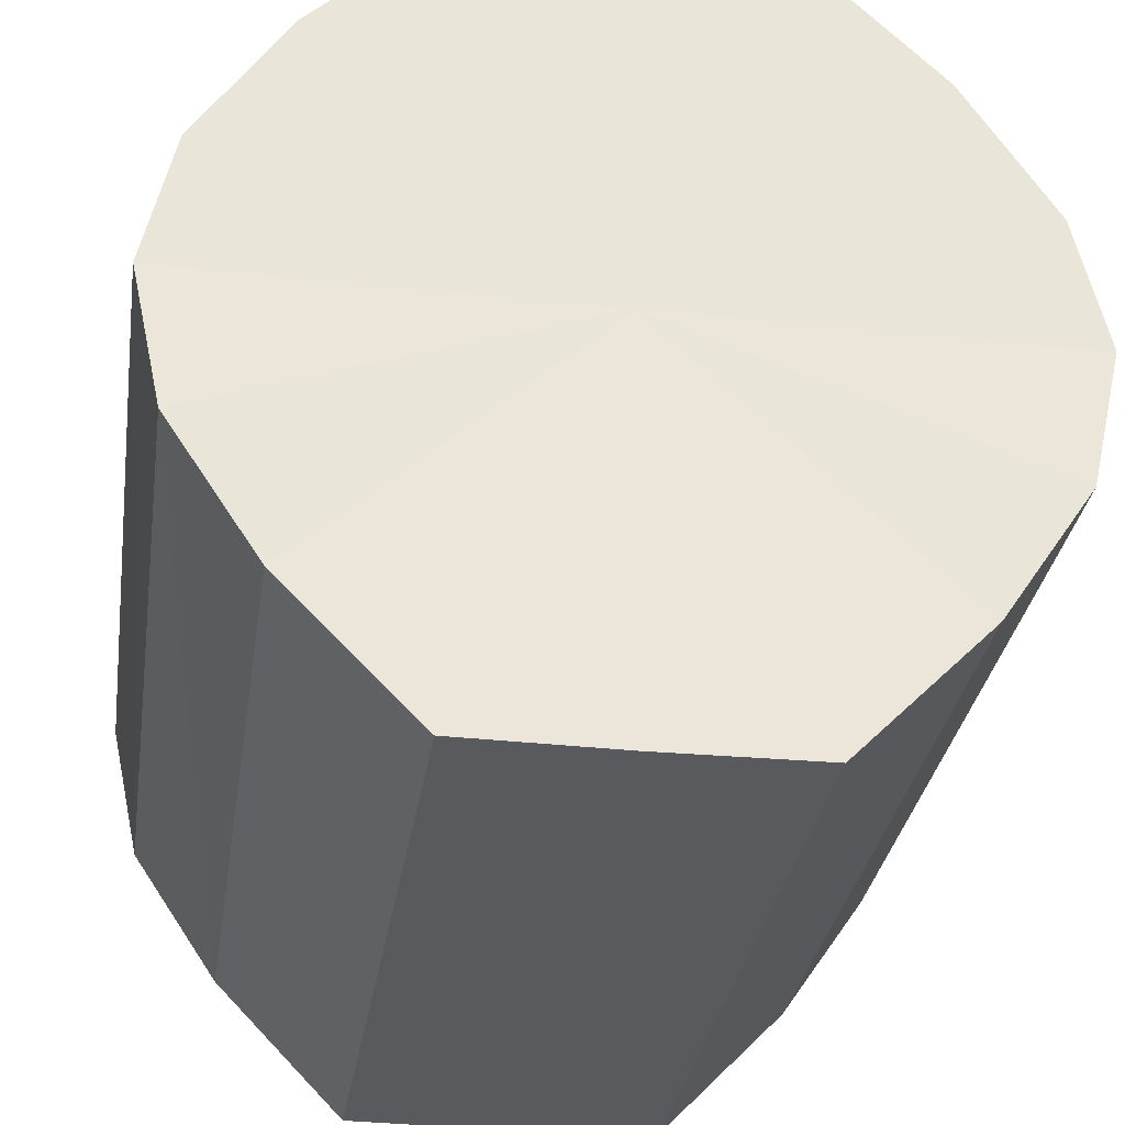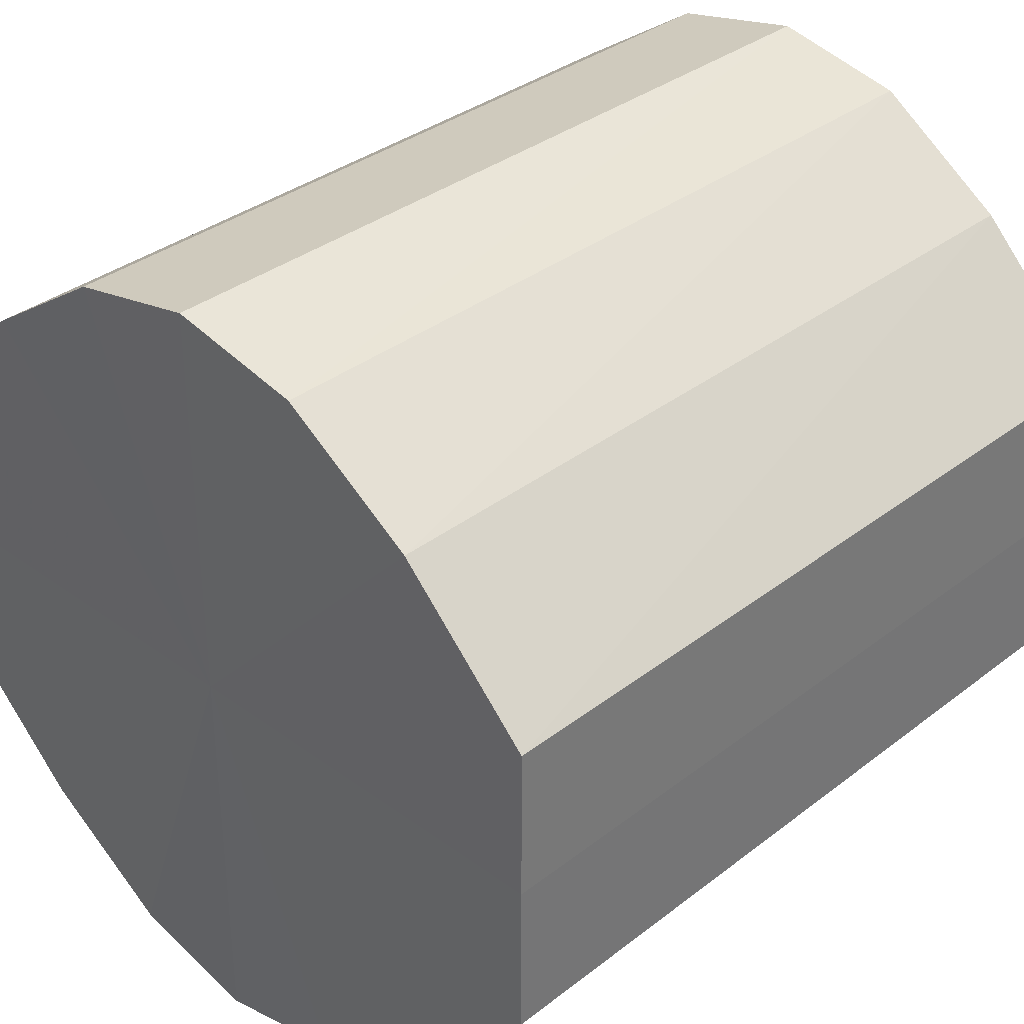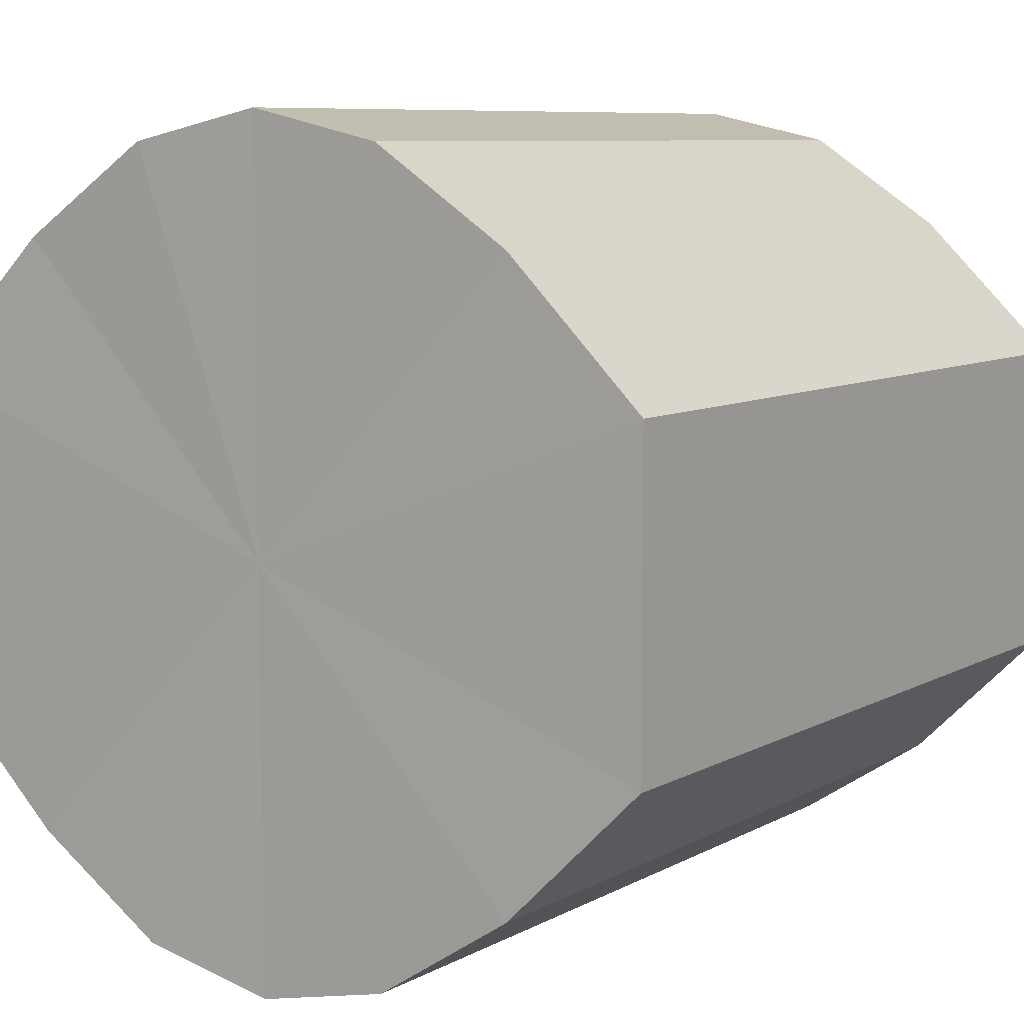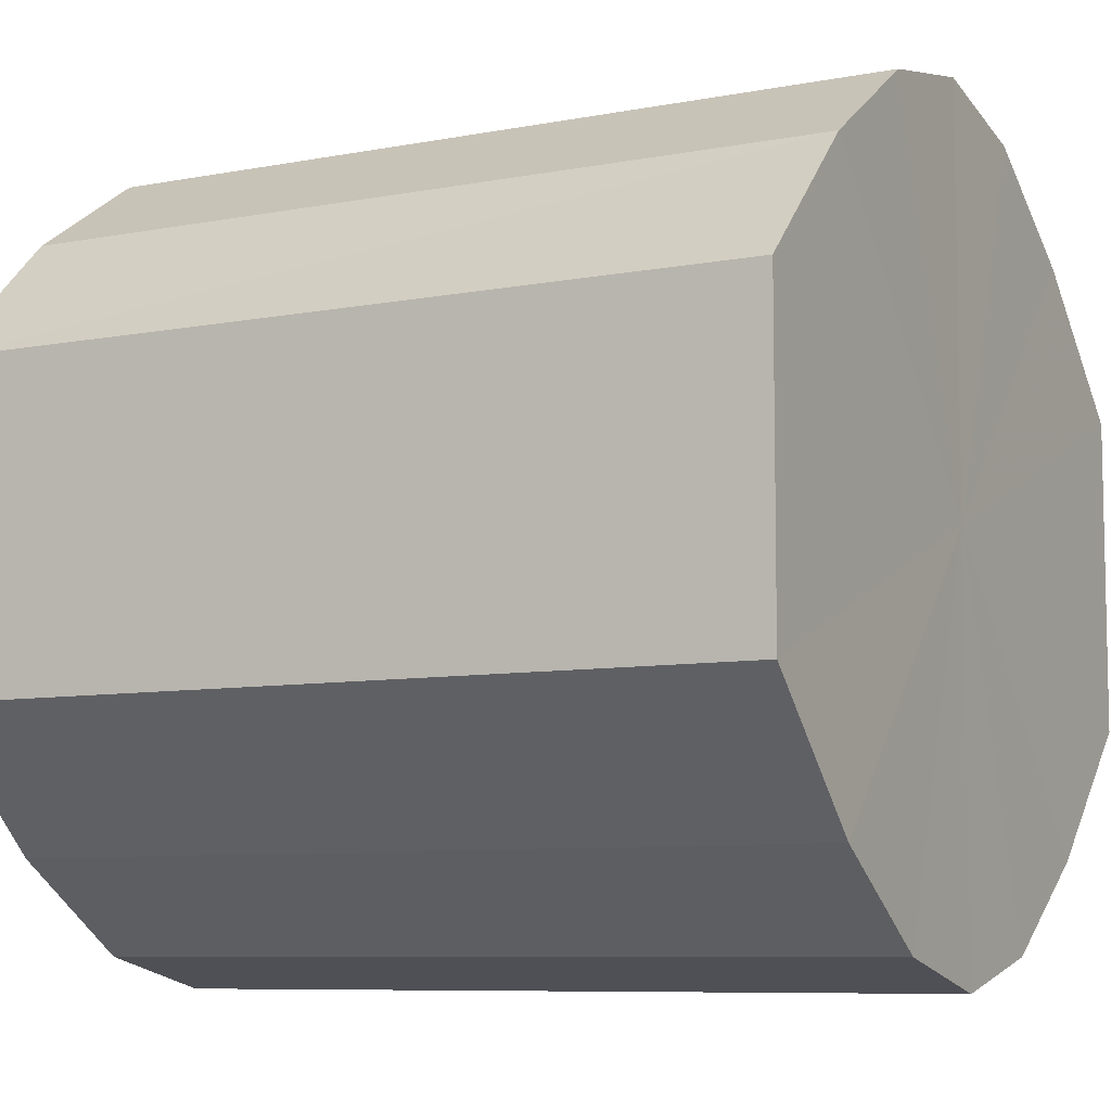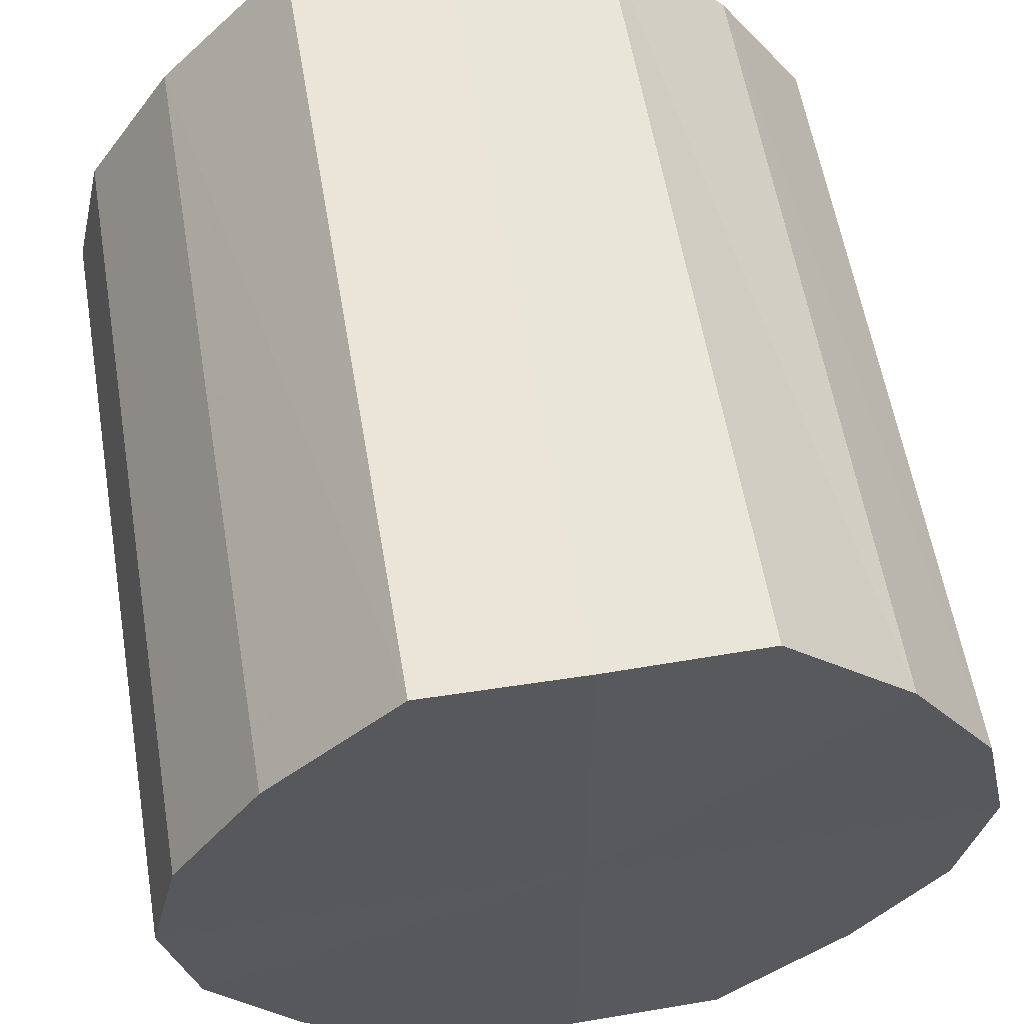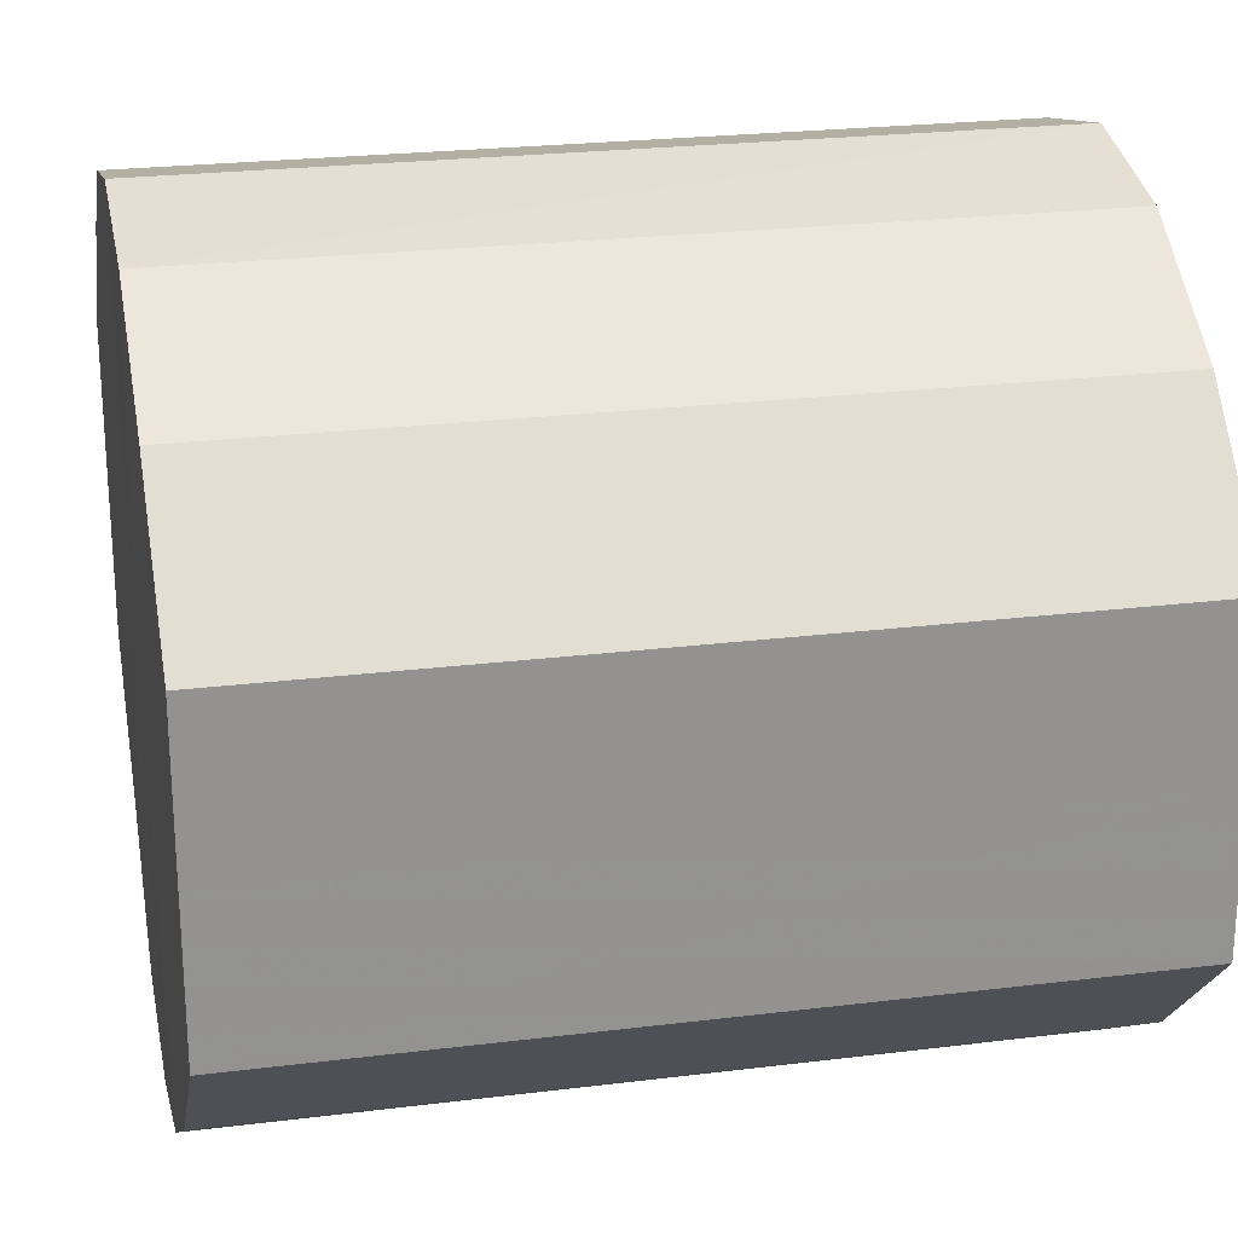
<metadata>
{"format":"obj","ext":"obj","renderer":"f3d","projection":"perspective","resolution":1024,"background":"white","views":[{"elev":-31.1,"azim":81.5,"up":"+Y"},{"elev":34.8,"azim":134.2,"up":"+Z"},{"elev":8.1,"azim":124.2,"up":"+Z"},{"elev":-7.9,"azim":-151.7,"up":"+Z"},{"elev":58.6,"azim":-99.6,"up":"+Y"},{"elev":23.9,"azim":-11.7,"up":"+Z"}]}
</metadata>
<code>
o 21544
v 2232 1873 12.12
v 2232 1873 12.13
v 2232 1873 12.12
v 2232 1873 12.14
v 2232 1873 12.13
v 2232 1873 12.11
v 2232 1873 12.11
v 2232 1873 12.14
v 2232 1873 12.14
v 2232 1873 12.1
v 2232 1873 12.1
v 2232 1873 12.15
v 2232 1873 12.14
v 2232 1873 12.09
v 2232 1873 12.09
v 2232 1873 12.14
v 2232 1873 12.15
v 2232 1873 12.09
v 2232 1873 12.09
v 2232 1873 12.14
v 2232 1873 12.14
v 2232 1873 12.09
v 2232 1873 12.09
v 2232 1873 12.13
v 2232 1873 12.14
v 2232 1873 12.1
v 2232 1873 12.1
v 2232 1873 12.12
v 2232 1873 12.13
v 2232 1873 12.11
v 2232 1873 12.11
v 2232 1873 12.12
v 2232 1873 12.12
v 2232 1873 12.13
v 2232 1873 12.13
v 2232 1873 12.14
v 2232 1873 12.14
v 2232 1873 12.11
v 2232 1873 12.12
v 2232 1873 12.1
v 2232 1873 12.11
v 2232 1873 12.14
v 2232 1873 12.14
v 2232 1873 12.09
v 2232 1873 12.1
v 2232 1873 12.09
v 2232 1873 12.09
v 2232 1873 12.15
v 2232 1873 12.15
v 2232 1873 12.09
v 2232 1873 12.09
v 2232 1873 12.1
v 2232 1873 12.09
v 2232 1873 12.14
v 2232 1873 12.14
v 2232 1873 12.11
v 2232 1873 12.1
v 2232 1873 12.12
v 2232 1873 12.11
v 2232 1873 12.14
v 2232 1873 12.14
v 2232 1873 12.13
v 2232 1873 12.12
v 2232 1873 12.13
v 2232 1873 12.12
v 2232 1873 12.13
v 2232 1873 12.12
v 2232 1873 12.14
v 2232 1873 12.11
v 2232 1873 12.14
v 2232 1873 12.1
v 2232 1873 12.15
v 2232 1873 12.09
v 2232 1873 12.14
v 2232 1873 12.09
v 2232 1873 12.14
v 2232 1873 12.09
v 2232 1873 12.13
v 2232 1873 12.1
v 2232 1873 12.12
v 2232 1873 12.11
v 2232 1873 12.12
v 2232 1873 12.12
v 2232 1873 12.13
v 2232 1873 12.11
v 2232 1873 12.14
v 2232 1873 12.1
v 2232 1873 12.14
v 2232 1873 12.09
v 2232 1873 12.15
v 2232 1873 12.09
v 2232 1873 12.14
v 2232 1873 12.09
v 2232 1873 12.14
v 2232 1873 12.1
v 2232 1873 12.13
v 2232 1873 12.11
v 2232 1873 12.12
f 1 2 3
f 2 4 5
f 6 1 7
f 4 8 9
f 10 6 11
f 8 12 13
f 14 10 15
f 12 16 17
f 18 14 19
f 16 20 21
f 22 18 23
f 20 24 25
f 26 22 27
f 24 28 29
f 30 26 31
f 28 30 32
f 33 34 35
f 35 36 37
f 38 39 33
f 40 41 38
f 37 42 43
f 44 45 40
f 46 47 44
f 43 48 49
f 50 51 46
f 52 53 50
f 49 54 55
f 56 57 52
f 58 59 56
f 55 60 61
f 62 63 58
f 61 64 62
f 65 66 67
f 65 68 66
f 65 67 69
f 65 70 68
f 65 69 71
f 65 72 70
f 65 71 73
f 65 74 72
f 65 73 75
f 65 76 74
f 65 75 77
f 65 78 76
f 65 77 79
f 65 80 78
f 65 79 81
f 65 81 80
f 82 83 84
f 82 85 83
f 82 84 86
f 82 87 85
f 82 86 88
f 82 89 87
f 82 88 90
f 82 91 89
f 82 90 92
f 82 93 91
f 82 92 94
f 82 95 93
f 82 94 96
f 82 97 95
f 82 96 98
f 82 98 97

</code>
